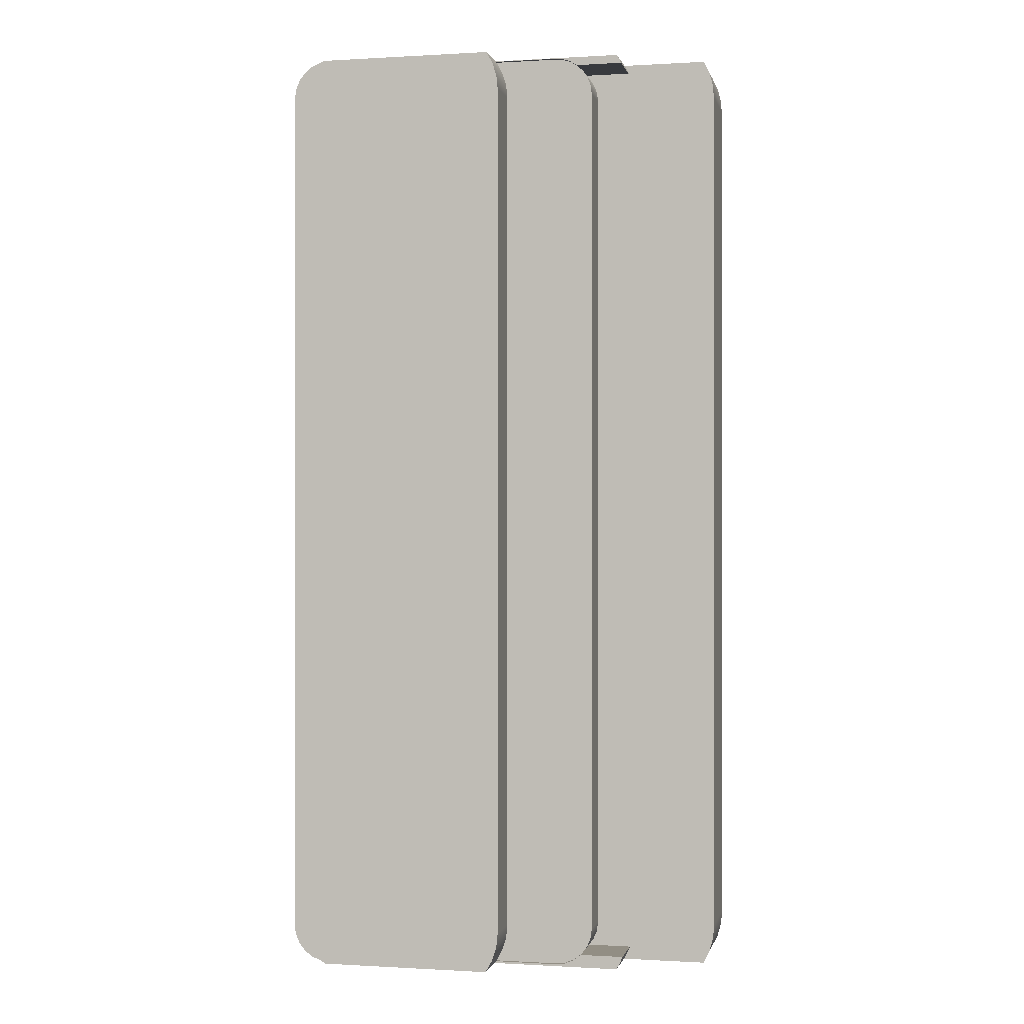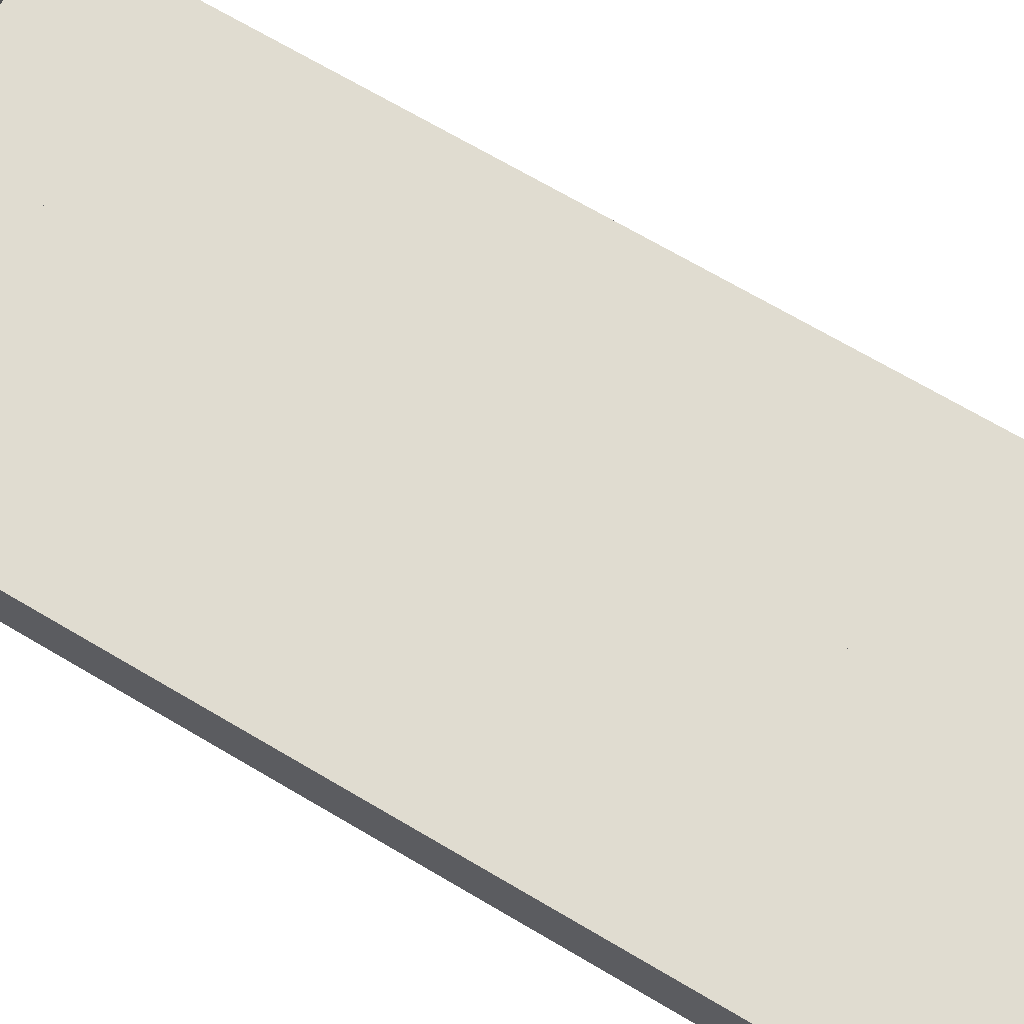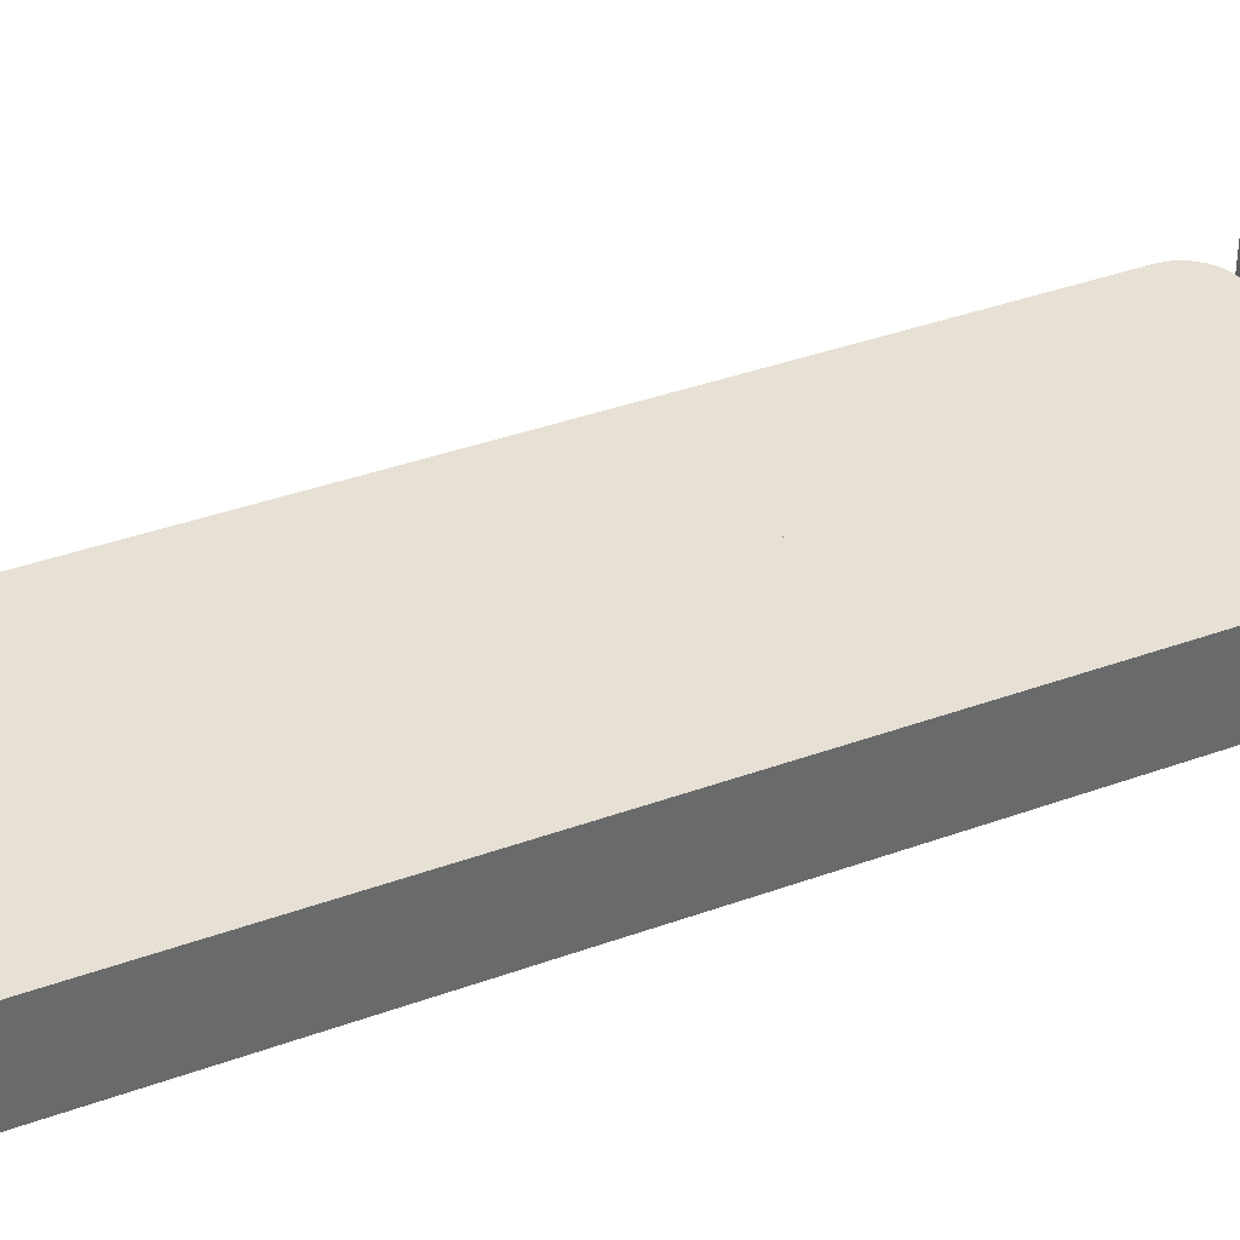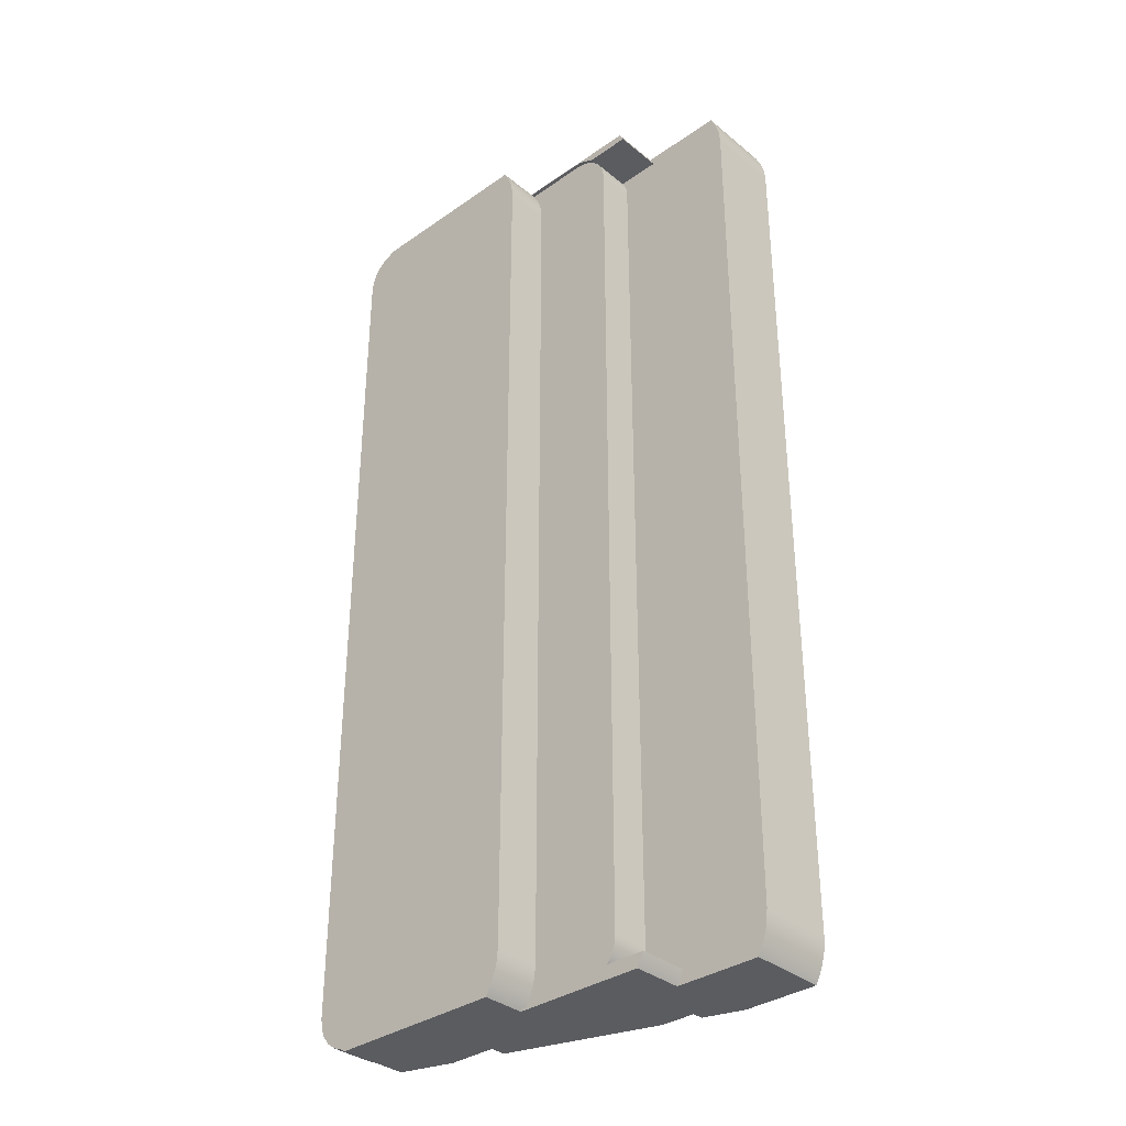
<metadata>
{"format":"obj","ext":"obj","renderer":"f3d","projection":"perspective","resolution":1024,"background":"white","views":[{"elev":-0.2,"azim":-167.4,"up":"+Y"},{"elev":69.5,"azim":-59.4,"up":"+Z"},{"elev":39.0,"azim":-114.4,"up":"+Z"},{"elev":-34.9,"azim":-137.1,"up":"+Y"}]}
</metadata>
<code>
g StarterBody
v 0.2415 -12.47 1.1
v 0.4875 -12.37 1.1
v 0.6995 -12.21 1.1
v 0.8624 -12.01 1.1
v 0.965 -11.76 1.1
v 1 -11.5 1.1
v 1 11.5 1.1
v 0.965 11.76 1.1
v 0.8624 12.01 1.1
v 0.6995 12.21 1.1
v 0.4875 12.37 1.1
v 0.2415 12.47 1.1
v 0.1619 12.49 1.1
v 0.0812 12.5 1.1
v -0 12.5 1.1
v -3 12.5 1.1
v -3.259 12.47 1.1
v -3.5 12.37 1.1
v -3.707 12.21 1.1
v -3.866 12 1.1
v -3.966 11.76 1.1
v -4 11.5 1.1
v -4 -11.5 1.1
v -3.966 -11.76 1.1
v -3.866 -12 1.1
v -3.707 -12.21 1.1
v -3.5 -12.37 1.1
v -3.259 -12.47 1.1
v -3 -12.5 1.1
v 0 -12.5 1.1
v 0.0812 -12.5 1.1
v 0.1619 -12.49 1.1
v 1 11.5 0
v 0.965 11.76 0
v 0.8624 12.01 0
v 0.6995 12.21 0
v 0.4875 12.37 0
v 0.2415 12.47 -0
v 1 -11.5 0
v 0.2415 -12.47 -0
v 0.4875 -12.37 0
v 0.6995 -12.21 0
v 0.8624 -12.01 0
v 0.965 -11.76 0
v 0.09548 -12.55 0
v 0.09548 -12.55 1.786
v -1.217 -12.55 2.2
v -2.483 -12.55 2.2
v -2.483 -12.55 2.6
v -6.283 -12.55 3.8
v -7.168 -12.55 3.8
v -7.168 -12.55 4.079
v -8.183 -12.55 4.4
v -10.12 -12.55 4.4
v -10.12 -12.55 2.4
v -7.884 -12.55 2.4
v -7.884 -12.55 1.1
v -4.46 -12.55 1.1
v -4.46 -12.55 0
v 0.1638 12.51 1.764
v 0.1638 12.51 0
v -4.487 12.51 0
v -4.487 12.51 1.1
v -7.907 12.51 1.1
v -7.907 12.51 2.4
v -10.14 12.51 2.4
v -10.14 12.51 4.4
v -8.183 12.51 4.4
v -7.117 12.51 4.063
v -7.117 12.51 3.8
v -6.283 12.51 3.8
v -2.46 12.51 2.593
v -2.46 12.51 2.2
v -1.217 12.51 2.2
v -6.929 -12.37 3.8
v -6.929 -12.37 4.004
v -6.283 -12.49 3.8
v -6.471 -12.46 3.8
v -6.648 -12.39 3.8
v -6.808 -12.28 3.8
v -2.472 -12.54 2.596
v -2.462 -12.52 2.593
v -2.451 -12.5 2.59
v -3 -12.5 2.763
v -3.209 -12.48 2.829
v -3.41 -12.41 2.893
v -3.592 -12.31 2.95
v -3.774 -12.41 3.007
v -3.974 -12.48 3.071
v -4.183 -12.5 3.137
v -6.183 -12.5 3.768
v -6.217 -12.5 3.779
v -6.25 -12.5 3.789
v -2.472 -12.54 2.2
v -2.462 -12.52 2.2
v -2.451 -12.5 2.2
v -1.217 -12.5 2.2
v 0.2415 -12.47 1.74
v 0.1619 -12.49 1.765
v 0.0812 -12.5 1.79
v 0 -12.5 1.816
v -2.457 12.51 2.592
v -2.454 12.5 2.591
v -2.451 12.5 2.59
v -2.451 12.5 2.2
v -2.454 12.5 2.2
v -2.457 12.51 2.2
v -6.283 12.49 3.8
v -6.25 12.5 3.789
v -6.217 12.5 3.779
v -6.183 12.5 3.768
v -4.183 12.5 3.137
v -3.974 12.48 3.071
v -3.774 12.41 3.007
v -3.592 12.31 2.95
v -3.41 12.41 2.893
v -3.209 12.48 2.829
v -3 12.5 2.763
v -6.929 12.37 3.8
v -6.824 12.29 3.8
v -6.793 12.29 3.8
v -6.637 12.39 3.8
v -6.465 12.46 3.8
v -6.929 12.37 4.004
v -4.646 -12.23 -0
v -4.761 -11.87 -0
v -4.8 -11.5 -0
v -4.8 11.5 -0
v -4.764 11.86 -0
v -4.659 12.2 -0
v -8.183 12.5 4.4
v -7.418 12.5 4.158
v -7.249 12.49 4.105
v -7.084 12.44 4.053
v -10.29 12.19 2.4
v -10.39 11.85 2.4
v -10.42 11.5 2.4
v -10.42 11.5 4.4
v -10.39 11.85 4.4
v -10.29 12.19 4.4
v -1.217 12.5 2.2
v -0 12.5 1.816
v 0.0812 12.5 1.79
v 0.1619 12.49 1.765
v 0.2415 12.47 1.74
v -6.183 -12.5 2.2
v -4.183 -12.5 2.2
v -3.974 -12.48 2.2
v -3.774 -12.41 2.2
v -3.592 -12.31 2.2
v -3.763 -12.15 2.2
v -3.892 -11.95 2.2
v -3.973 -11.73 2.2
v -4 -11.5 2.2
v -4 11.5 2.2
v -3.973 11.73 2.2
v -3.892 11.95 2.2
v -3.763 12.15 2.2
v -3.592 12.31 2.2
v -3.774 12.41 2.2
v -3.974 12.48 2.2
v -4.183 12.5 2.2
v -6.183 12.5 2.2
v -6.4 12.48 2.2
v -6.607 12.41 2.2
v -6.793 12.29 2.2
v -6.957 12.13 2.2
v -7.08 11.94 2.2
v -7.157 11.73 2.2
v -7.183 11.5 2.2
v -7.183 -11.5 2.2
v -7.149 -11.76 2.2
v -7.049 -12 2.2
v -6.89 -12.21 2.2
v -6.683 -12.37 2.2
v -6.442 -12.47 2.2
v -4.472 -12.54 1.1
v -4.485 -12.52 1.1
v -4.497 -12.5 1.1
v -4.497 -12.5 1.2
v -4.663 -12.19 1.2
v -4.765 -11.85 1.2
v -4.8 -11.5 1.2
v -4.8 11.5 1.2
v -4.765 11.85 1.2
v -4.663 12.19 1.2
v -4.497 12.5 1.2
v -4.497 12.5 1.1
v -4.493 12.5 1.1
v -4.49 12.51 1.1
v -7.084 -12.44 4.053
v -7.249 -12.49 4.105
v -7.418 -12.5 4.158
v -8.183 -12.5 4.4
v -7.418 -12.5 3.4
v -8.418 -12.5 3.4
v -8.418 -12.5 4.4
v -6.929 -12.37 3.4
v -7.084 -12.44 3.4
v -7.249 -12.49 3.4
v -7.418 12.5 3.4
v -7.249 12.49 3.4
v -7.084 12.44 3.4
v -6.929 12.37 3.4
v -6.183 12.5 1.1
v -6.4 12.48 1.1
v -6.607 12.41 1.1
v -6.793 12.29 1.1
v -8.02 12.29 1.1
v -7.985 12.37 1.1
v -7.948 12.44 1.1
v -6.824 12.29 3.4
v -6.808 -12.28 3.4
v -6.183 -12.5 1.1
v -6.183 -12.5 1.2
v -6.89 -12.21 2.4
v -6.862 -12.23 2.4
v -6.832 -12.26 2.4
v -6.801 -12.29 2.4
v -6.801 -12.29 3.4
v -6.803 -12.28 3.4
v -6.806 -12.28 3.4
v -6.89 -12.21 1.2
v -6.683 -12.37 1.2
v -6.442 -12.47 1.2
v -6.442 -12.47 1.1
v -6.683 -12.37 1.1
v -6.89 -12.21 1.1
v -8.054 -12.21 2.4
v -8.054 -12.21 1.1
v -7.948 -12.44 2.4
v -8.005 -12.33 2.4
v -8.005 -12.33 1.1
v -7.948 -12.44 1.1
v -7.183 -11.5 1.2
v -7.149 -11.76 1.2
v -7.049 -12 1.2
v -6.64 -12.13 2.4
v -6.519 -11.94 2.4
v -6.444 -11.72 2.4
v -6.418 -11.5 2.4
v -6.418 -11.5 3.4
v -6.444 -11.72 3.4
v -6.519 -11.94 3.4
v -6.64 -12.13 3.4
v -10.28 -12.22 2.4
v -10.38 -11.87 2.4
v -10.42 -11.5 2.4
v -7.948 12.44 2.4
v -7.985 12.37 2.4
v -8.02 12.29 2.4
v -6.809 12.29 2.4
v -6.645 12.13 2.4
v -6.521 11.94 2.4
v -6.445 11.73 2.4
v -6.418 11.5 2.4
v -6.809 12.29 3.4
v -6.793 12.29 1.2
v -6.183 12.5 1.2
v -6.4 12.48 1.2
v -6.607 12.41 1.2
v -7.183 11.5 1.2
v -6.957 12.13 1.2
v -7.08 11.94 1.2
v -7.157 11.73 1.2
v -8.418 12.5 4.4
v -8.418 12.5 3.4
v -8.677 -12.47 3.4
v -8.918 -12.37 3.4
v -9.126 -12.21 3.4
v -9.285 -12 3.4
v -9.384 -11.76 3.4
v -9.418 -11.5 3.4
v -9.418 -11.5 4.4
v -9.384 -11.76 4.4
v -9.285 -12 4.4
v -9.126 -12.21 4.4
v -8.918 -12.37 4.4
v -8.677 -12.47 4.4
v -9.418 11.5 3.4
v -9.418 11.5 4.4
v -9.384 11.76 3.4
v -9.285 12 3.4
v -9.126 12.21 3.4
v -8.918 12.37 3.4
v -8.677 12.47 3.4
v -8.677 12.47 4.4
v -8.918 12.37 4.4
v -9.126 12.21 4.4
v -9.285 12 4.4
v -9.384 11.76 4.4
v -10.42 -11.5 4.4
v -10.38 -11.87 4.4
v -10.28 -12.22 4.4
v -6.645 12.13 3.4
v -6.521 11.94 3.4
v -6.445 11.73 3.4
v -6.418 11.5 3.4
f 32 1 6
f 6 1 2
f 6 2 3
f 3 4 6
f 6 4 5
f 7 14 6
f 6 14 15
f 6 15 31
f 31 15 30
f 30 15 29
f 29 15 16
f 29 16 23
f 23 16 22
f 22 16 17
f 22 17 18
f 8 9 7
f 7 9 10
f 7 10 11
f 11 12 7
f 7 12 13
f 7 13 14
f 18 19 22
f 22 19 20
f 22 20 21
f 24 25 23
f 23 25 26
f 23 26 27
f 27 28 23
f 23 28 29
f 31 32 6
f 38 12 37
f 37 12 11
f 37 11 36
f 36 11 10
f 36 10 35
f 35 10 9
f 35 9 34
f 34 9 8
f 34 8 33
f 33 8 7
f 7 6 33
f 33 6 39
f 39 6 44
f 44 6 5
f 44 5 43
f 43 5 4
f 43 4 42
f 42 4 3
f 42 3 41
f 41 3 2
f 41 2 40
f 40 2 1
f 59 45 58
f 58 45 46
f 58 46 47
f 47 48 58
f 58 48 56
f 58 56 57
f 48 49 56
f 56 49 50
f 56 50 51
f 52 53 51
f 51 53 55
f 51 55 56
f 53 54 55
f 74 60 63
f 63 60 61
f 63 61 62
f 64 65 63
f 63 65 73
f 63 73 74
f 66 70 65
f 65 70 71
f 65 71 72
f 67 68 66
f 66 68 70
f 68 69 70
f 72 73 65
f 52 51 76
f 76 51 75
f 50 78 51
f 51 78 79
f 51 79 75
f 75 79 80
f 50 77 78
f 49 90 50
f 50 90 91
f 50 91 92
f 90 49 84
f 84 49 81
f 84 81 82
f 82 83 84
f 90 84 89
f 89 84 85
f 89 85 88
f 88 85 86
f 88 86 87
f 92 93 50
f 50 93 77
f 49 48 81
f 81 48 94
f 81 94 82
f 82 94 95
f 82 95 83
f 83 95 96
f 48 47 94
f 94 47 95
f 95 47 97
f 95 97 96
f 97 47 101
f 101 47 46
f 101 46 100
f 100 46 99
f 99 46 98
f 98 46 1
f 1 46 45
f 1 45 40
f 72 102 73
f 73 102 107
f 107 102 103
f 107 103 106
f 106 103 104
f 106 104 105
f 71 112 72
f 72 112 118
f 72 118 102
f 102 118 103
f 103 118 104
f 108 109 71
f 71 109 110
f 71 110 111
f 111 112 71
f 118 112 117
f 117 112 113
f 117 113 116
f 116 113 114
f 116 114 115
f 108 71 123
f 123 71 70
f 123 70 122
f 122 70 119
f 122 119 121
f 121 119 120
f 69 124 70
f 70 124 119
f 59 62 45
f 45 62 61
f 45 61 40
f 40 61 39
f 40 39 41
f 41 39 42
f 42 39 43
f 43 39 44
f 125 127 59
f 59 127 128
f 59 128 62
f 62 128 130
f 130 128 129
f 125 126 127
f 39 61 33
f 33 61 38
f 33 38 37
f 37 36 33
f 33 36 35
f 33 35 34
f 68 132 69
f 69 132 133
f 69 133 134
f 68 131 132
f 134 124 69
f 67 66 140
f 140 66 135
f 140 135 139
f 139 135 136
f 139 136 138
f 138 136 137
f 74 142 60
f 60 142 143
f 60 143 144
f 74 141 142
f 144 145 60
f 73 107 74
f 74 107 106
f 74 106 141
f 141 106 105
f 38 61 12
f 12 61 60
f 12 60 145
f 101 100 30
f 30 100 31
f 31 100 99
f 31 99 32
f 32 99 98
f 32 98 1
f 12 145 13
f 13 145 144
f 13 144 14
f 14 144 143
f 14 143 15
f 15 143 142
f 147 154 146
f 146 154 163
f 146 163 164
f 154 147 153
f 153 147 148
f 153 148 152
f 152 148 149
f 152 149 151
f 151 149 150
f 154 155 163
f 163 155 162
f 162 155 156
f 162 156 161
f 161 156 157
f 161 157 160
f 160 157 158
f 160 158 159
f 146 164 176
f 176 164 165
f 176 165 175
f 175 165 171
f 175 171 174
f 174 171 173
f 173 171 172
f 171 165 170
f 170 165 166
f 170 166 167
f 167 168 170
f 170 168 169
f 96 97 29
f 29 97 101
f 29 101 30
f 29 84 96
f 96 84 83
f 87 27 150
f 150 27 26
f 150 26 151
f 151 26 25
f 151 25 152
f 152 25 24
f 152 24 153
f 153 24 23
f 153 23 154
f 87 86 27
f 27 86 28
f 28 86 85
f 28 85 29
f 29 85 84
f 118 117 16
f 16 117 17
f 17 117 116
f 17 116 18
f 18 116 115
f 18 115 159
f 18 159 19
f 19 159 158
f 19 158 20
f 20 158 157
f 20 157 21
f 21 157 156
f 21 156 22
f 22 156 155
f 15 142 16
f 16 142 141
f 16 141 105
f 104 118 105
f 105 118 16
f 58 177 59
f 59 177 178
f 59 178 179
f 59 179 125
f 125 179 180
f 125 180 181
f 125 181 126
f 126 181 182
f 126 182 127
f 127 182 183
f 63 62 190
f 190 62 189
f 189 62 188
f 188 62 130
f 188 130 187
f 187 130 186
f 186 130 129
f 186 129 185
f 185 129 128
f 185 128 184
f 183 184 127
f 127 184 128
f 194 53 193
f 193 53 52
f 193 52 192
f 192 52 191
f 191 52 76
f 197 194 196
f 196 194 193
f 196 193 195
f 193 192 195
f 195 192 200
f 200 192 191
f 200 191 199
f 199 191 75
f 199 75 198
f 191 76 75
f 159 115 160
f 160 115 114
f 160 114 161
f 161 114 113
f 161 113 162
f 162 113 112
f 111 163 112
f 112 163 162
f 111 110 163
f 163 110 109
f 163 109 108
f 163 108 164
f 164 108 123
f 164 123 165
f 165 123 122
f 165 122 166
f 166 122 121
f 124 134 119
f 119 134 203
f 119 203 204
f 203 134 202
f 202 134 133
f 202 133 201
f 201 133 132
f 155 154 22
f 22 154 23
f 90 89 147
f 147 89 148
f 148 89 88
f 148 88 149
f 149 88 87
f 149 87 150
f 63 205 64
f 64 205 206
f 64 206 211
f 211 206 207
f 211 207 210
f 210 207 208
f 210 208 209
f 63 190 205
f 205 190 189
f 205 189 188
f 120 119 212
f 212 119 204
f 75 80 198
f 198 80 213
f 91 90 146
f 146 90 147
f 179 214 180
f 180 214 215
f 93 146 77
f 77 146 176
f 77 176 78
f 78 176 79
f 79 176 175
f 79 175 220
f 220 175 219
f 219 175 174
f 219 174 218
f 218 174 217
f 217 174 216
f 93 92 146
f 146 92 91
f 79 220 80
f 80 220 221
f 80 221 222
f 222 213 80
f 228 223 227
f 227 223 224
f 227 224 226
f 226 224 225
f 226 225 214
f 214 225 215
f 216 174 229
f 229 174 230
f 230 174 223
f 230 223 228
f 57 56 234
f 234 56 231
f 234 231 233
f 233 231 232
f 233 232 230
f 230 232 229
f 177 58 214
f 214 58 57
f 214 57 226
f 226 57 234
f 226 234 227
f 227 234 233
f 227 233 228
f 228 233 230
f 179 178 214
f 214 178 177
f 223 174 237
f 237 174 173
f 237 173 236
f 236 173 172
f 236 172 235
f 235 172 171
f 220 219 245
f 245 219 238
f 245 238 239
f 245 239 244
f 244 239 240
f 244 240 243
f 243 240 242
f 242 240 241
f 56 55 231
f 231 55 232
f 232 55 229
f 229 55 66
f 229 66 251
f 251 66 250
f 250 66 249
f 249 66 65
f 246 248 55
f 55 248 137
f 55 137 66
f 66 137 135
f 135 137 136
f 246 247 248
f 229 251 216
f 216 251 252
f 216 252 256
f 256 252 253
f 256 253 254
f 254 255 256
f 256 241 216
f 216 241 238
f 216 238 217
f 217 238 218
f 218 238 219
f 240 239 241
f 241 239 238
f 212 257 120
f 120 257 121
f 121 257 166
f 166 257 252
f 166 252 251
f 251 209 166
f 166 209 258
f 258 209 208
f 65 64 249
f 249 64 211
f 249 211 250
f 250 211 210
f 250 210 251
f 251 210 209
f 187 259 188
f 188 259 205
f 205 259 206
f 206 259 260
f 206 260 207
f 207 260 261
f 207 261 208
f 208 261 258
f 262 235 170
f 170 235 171
f 166 258 167
f 167 258 263
f 167 263 264
f 167 264 168
f 168 264 265
f 168 265 169
f 169 265 170
f 170 265 262
f 182 215 183
f 183 215 259
f 183 259 184
f 184 259 185
f 185 259 186
f 186 259 187
f 182 181 215
f 215 181 180
f 259 215 260
f 260 215 225
f 260 225 261
f 261 225 224
f 261 224 258
f 258 224 223
f 258 223 235
f 235 223 237
f 235 237 236
f 258 235 263
f 263 235 262
f 263 262 264
f 264 262 265
f 201 132 267
f 267 132 131
f 267 131 266
f 197 196 279
f 279 196 268
f 279 268 278
f 278 268 269
f 278 269 277
f 277 269 270
f 277 270 276
f 276 270 271
f 276 271 275
f 275 271 272
f 275 272 274
f 274 272 273
f 273 280 274
f 274 280 281
f 281 280 291
f 291 280 282
f 291 282 290
f 290 282 283
f 290 283 289
f 289 283 284
f 289 284 288
f 288 284 285
f 288 285 287
f 287 285 286
f 287 286 266
f 266 286 267
f 53 279 54
f 54 279 278
f 54 278 277
f 194 197 53
f 53 197 279
f 277 276 54
f 54 276 275
f 54 275 274
f 54 274 67
f 67 274 281
f 67 281 291
f 291 290 67
f 67 290 289
f 67 289 288
f 288 287 67
f 67 287 266
f 67 266 68
f 68 266 131
f 54 67 138
f 138 67 140
f 138 140 139
f 138 292 54
f 54 292 294
f 294 292 293
f 137 248 138
f 138 248 292
f 55 54 246
f 246 54 294
f 246 294 247
f 247 294 293
f 247 293 248
f 248 293 292
f 252 257 253
f 253 257 295
f 253 295 296
f 253 296 254
f 254 296 297
f 254 297 255
f 255 297 256
f 256 297 298
f 241 256 242
f 242 256 298
f 222 245 213
f 213 245 242
f 213 242 212
f 212 242 298
f 212 298 295
f 295 298 296
f 296 298 297
f 222 221 245
f 245 221 220
f 245 244 242
f 242 244 243
f 295 257 212
f 213 212 198
f 198 212 204
f 198 204 203
f 198 203 199
f 199 203 202
f 199 202 200
f 200 202 201
f 200 201 195
f 195 201 196
f 196 201 267
f 196 267 286
f 196 286 268
f 268 286 285
f 268 285 269
f 269 285 284
f 269 284 270
f 270 284 273
f 270 273 271
f 271 273 272
f 273 284 280
f 280 284 283
f 280 283 282

</code>
